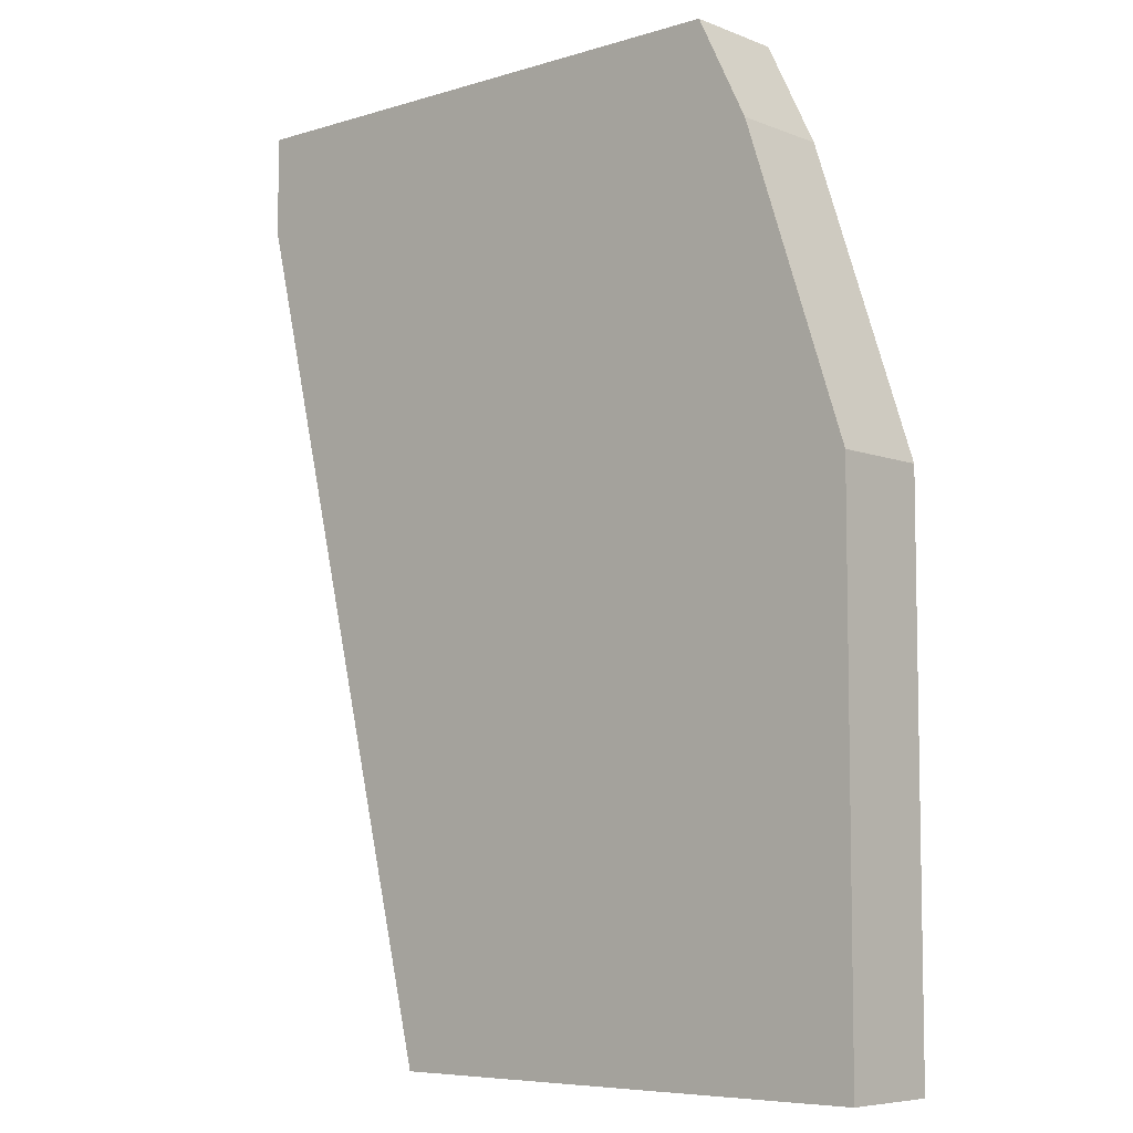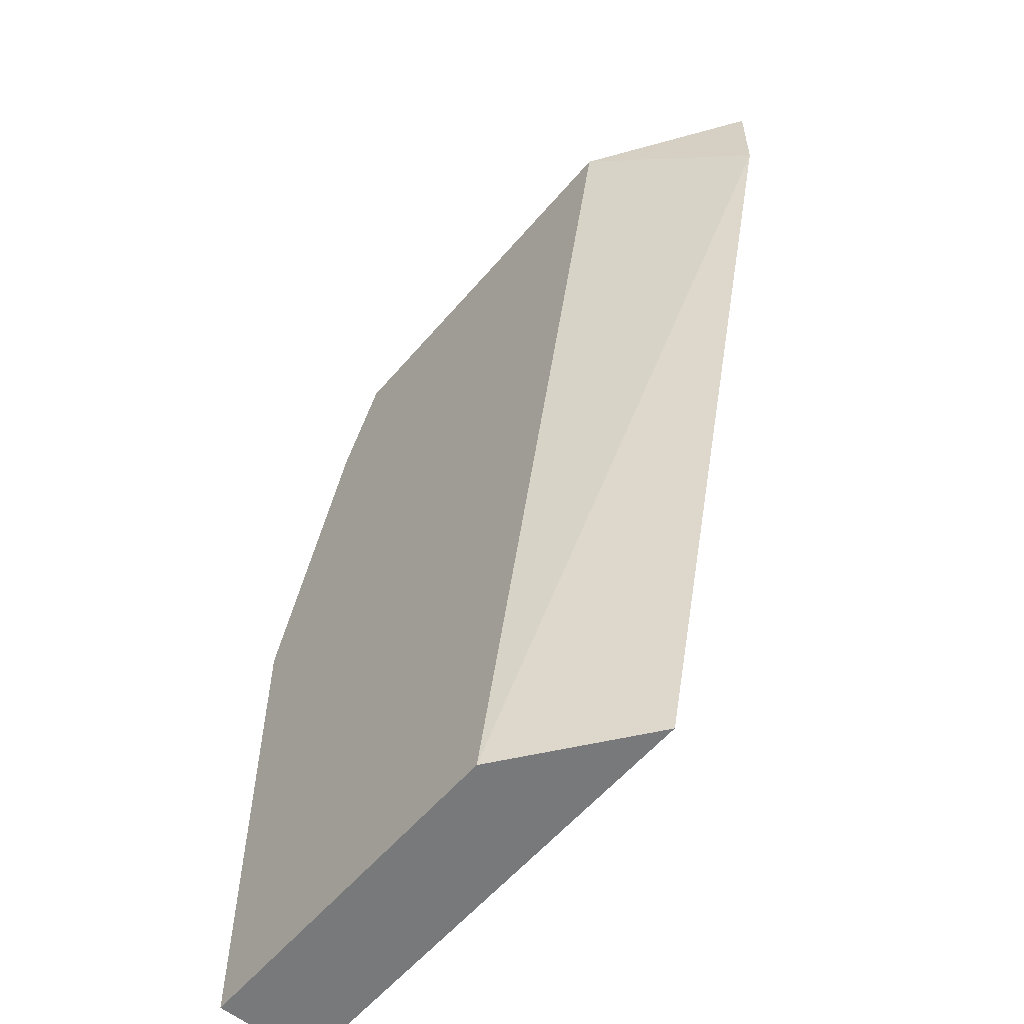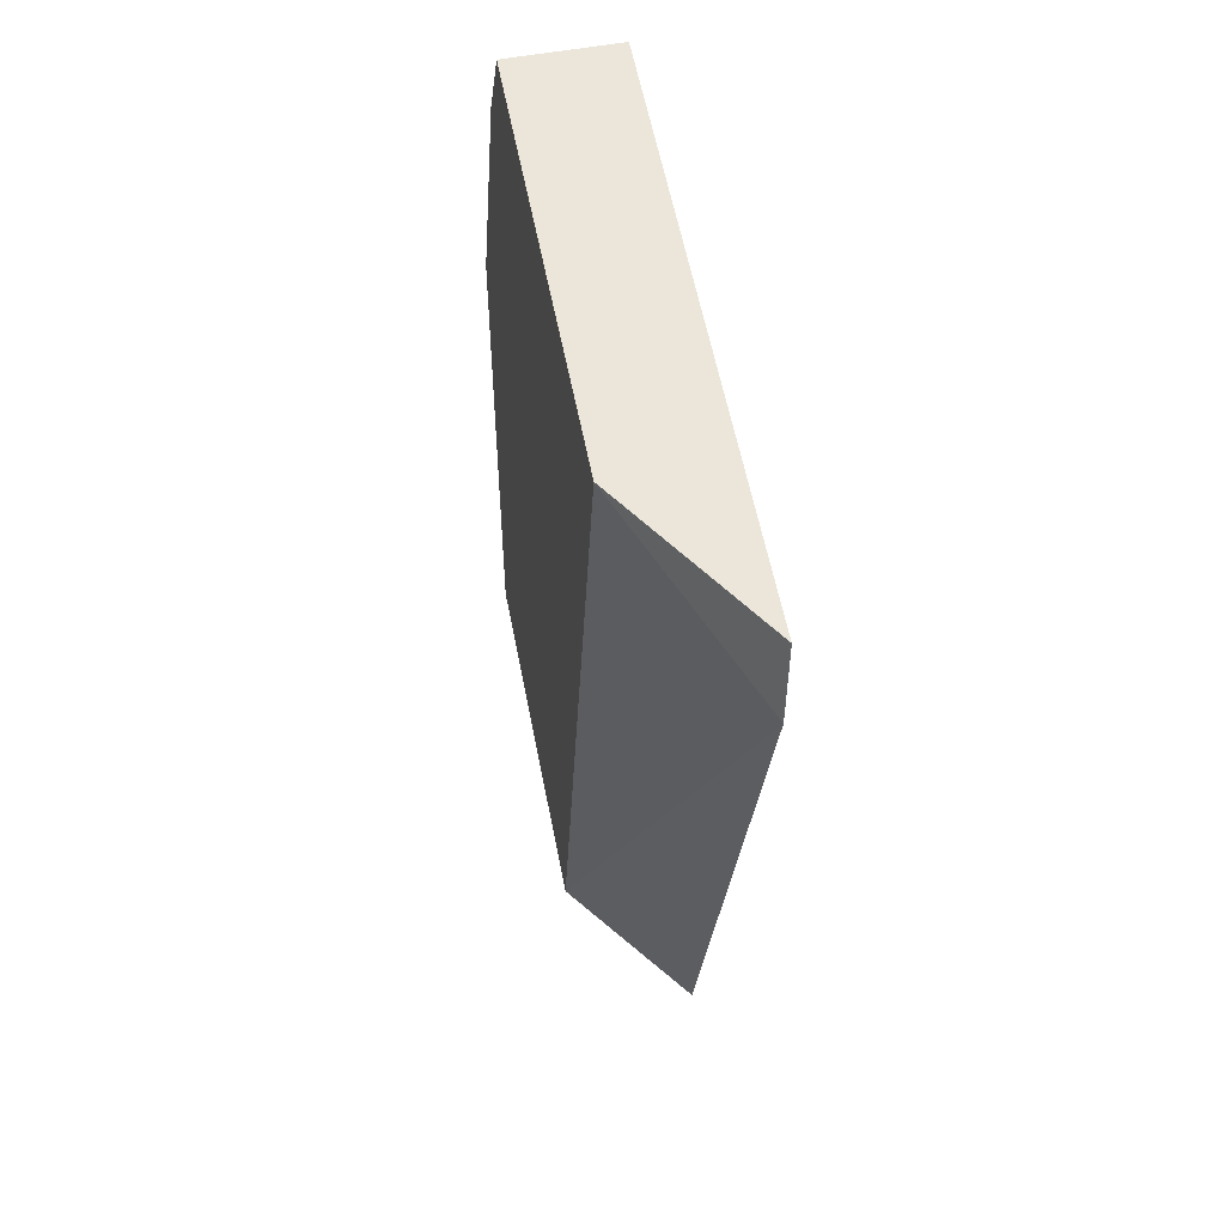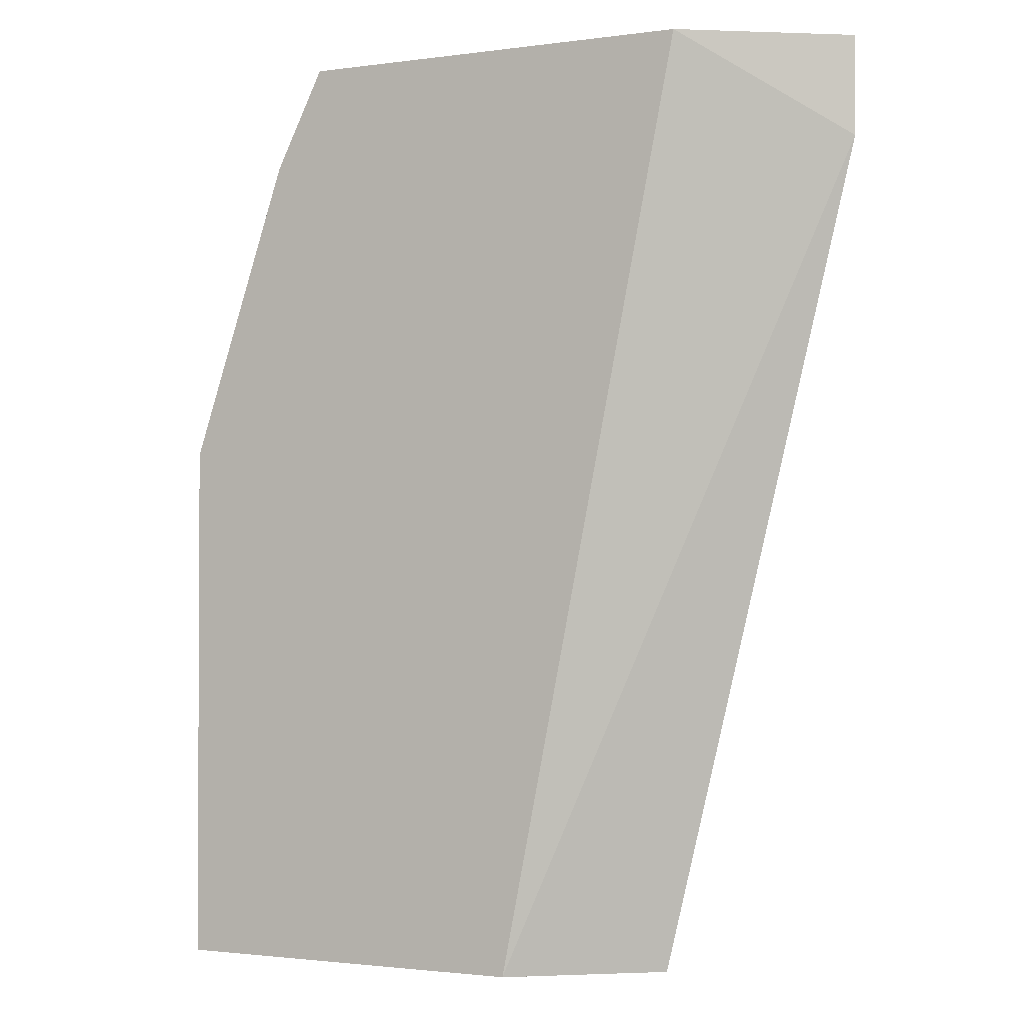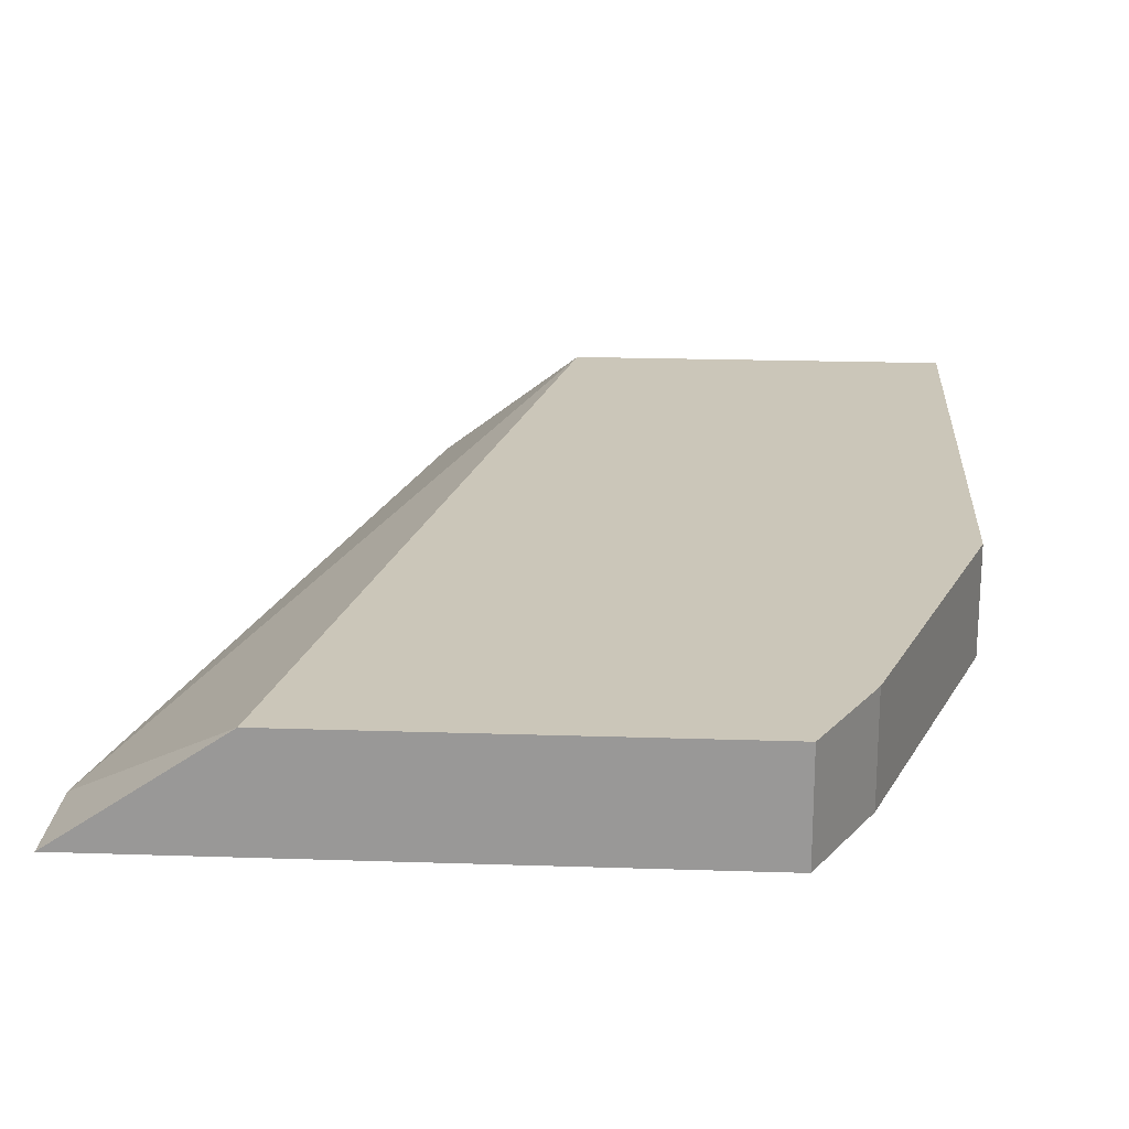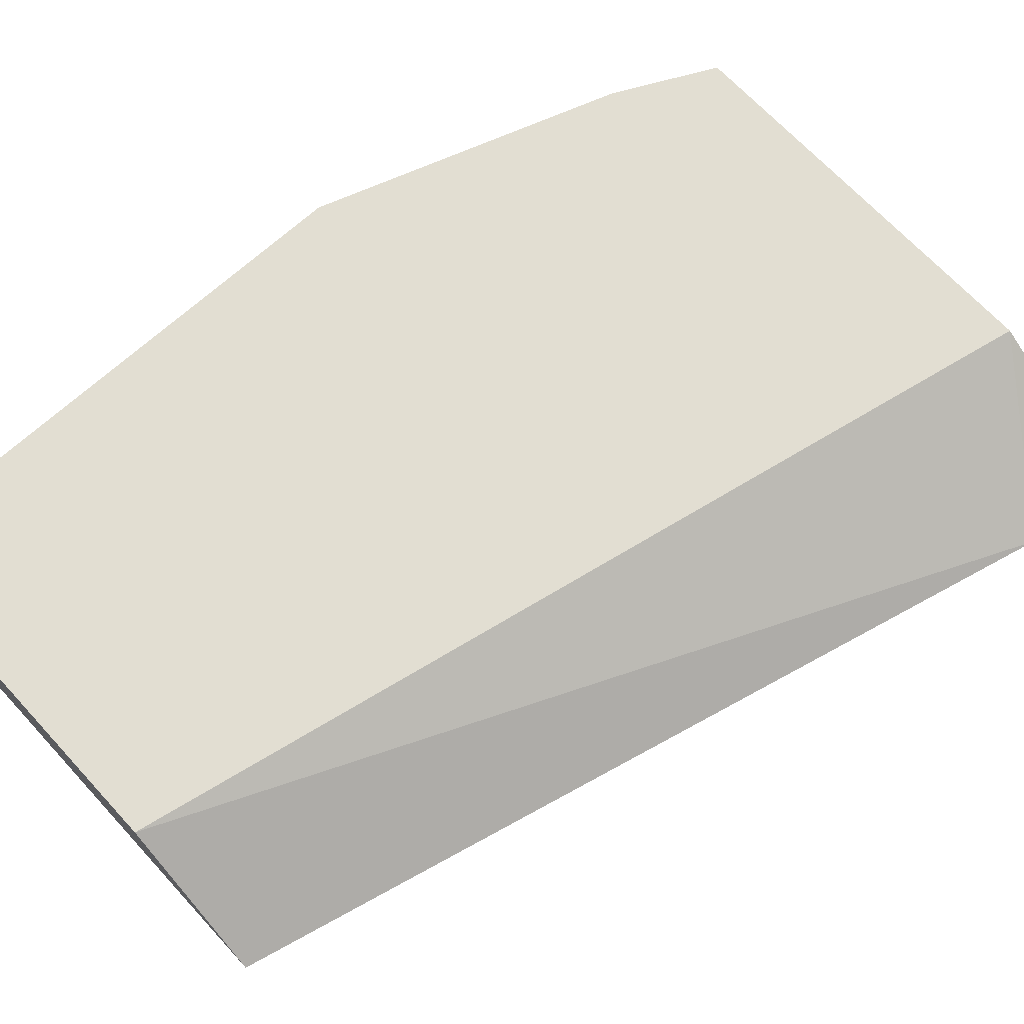
<metadata>
{"format":"obj","ext":"obj","renderer":"f3d","projection":"perspective","resolution":1024,"background":"white","views":[{"elev":-6.8,"azim":41.6,"up":"+Z"},{"elev":-57.7,"azim":-129.9,"up":"+Z"},{"elev":56.2,"azim":-100.7,"up":"+Z"},{"elev":-1.7,"azim":-153.5,"up":"+Z"},{"elev":20.8,"azim":3.4,"up":"+Y"},{"elev":67.9,"azim":-132.6,"up":"+Y"}]}
</metadata>
<code>
v 0.6283 -0.4957 0.2645
v 0.5953 -0.4957 0.3638
v 0.6283 -0.529 0.2646
v 0.6283 -0.529 0.2645
v 0.6283 -0.4957 0.08981
v 0.5842 -0.4957 0.3858
v 0.5953 -0.529 0.3638
v 0.6283 -0.529 0.08984
v 0.6283 -0.5054 0.08981
v 0.5079 -0.4957 0.08981
v 0.5842 -0.529 0.3858
v 0.5789 -0.4957 0.3965
v 0.628 -0.529 0.08981
v 0.4634 -0.529 0.08981
v 0.3971 -0.529 0.364
v 0.4466 -0.4957 0.3965
v 0.5789 -0.529 0.3965
v 0.3971 -0.529 0.3965
f 3 15 14
f 3 14 13
f 3 13 8
f 3 8 4
f 5 13 14
f 5 14 10
f 6 12 17
f 10 14 15
f 8 13 9
f 10 15 16
f 12 16 18
f 12 18 17
f 15 18 16
f 6 17 11
f 3 18 15
f 5 9 13
f 3 11 17
f 3 17 18
f 1 2 3
f 1 3 4
f 1 4 8
f 1 8 9
f 1 5 10
f 1 10 16
f 1 9 5
f 1 12 6
f 1 6 2
f 2 6 11
f 2 11 7
f 2 7 3
f 3 7 11
f 1 16 12

</code>
